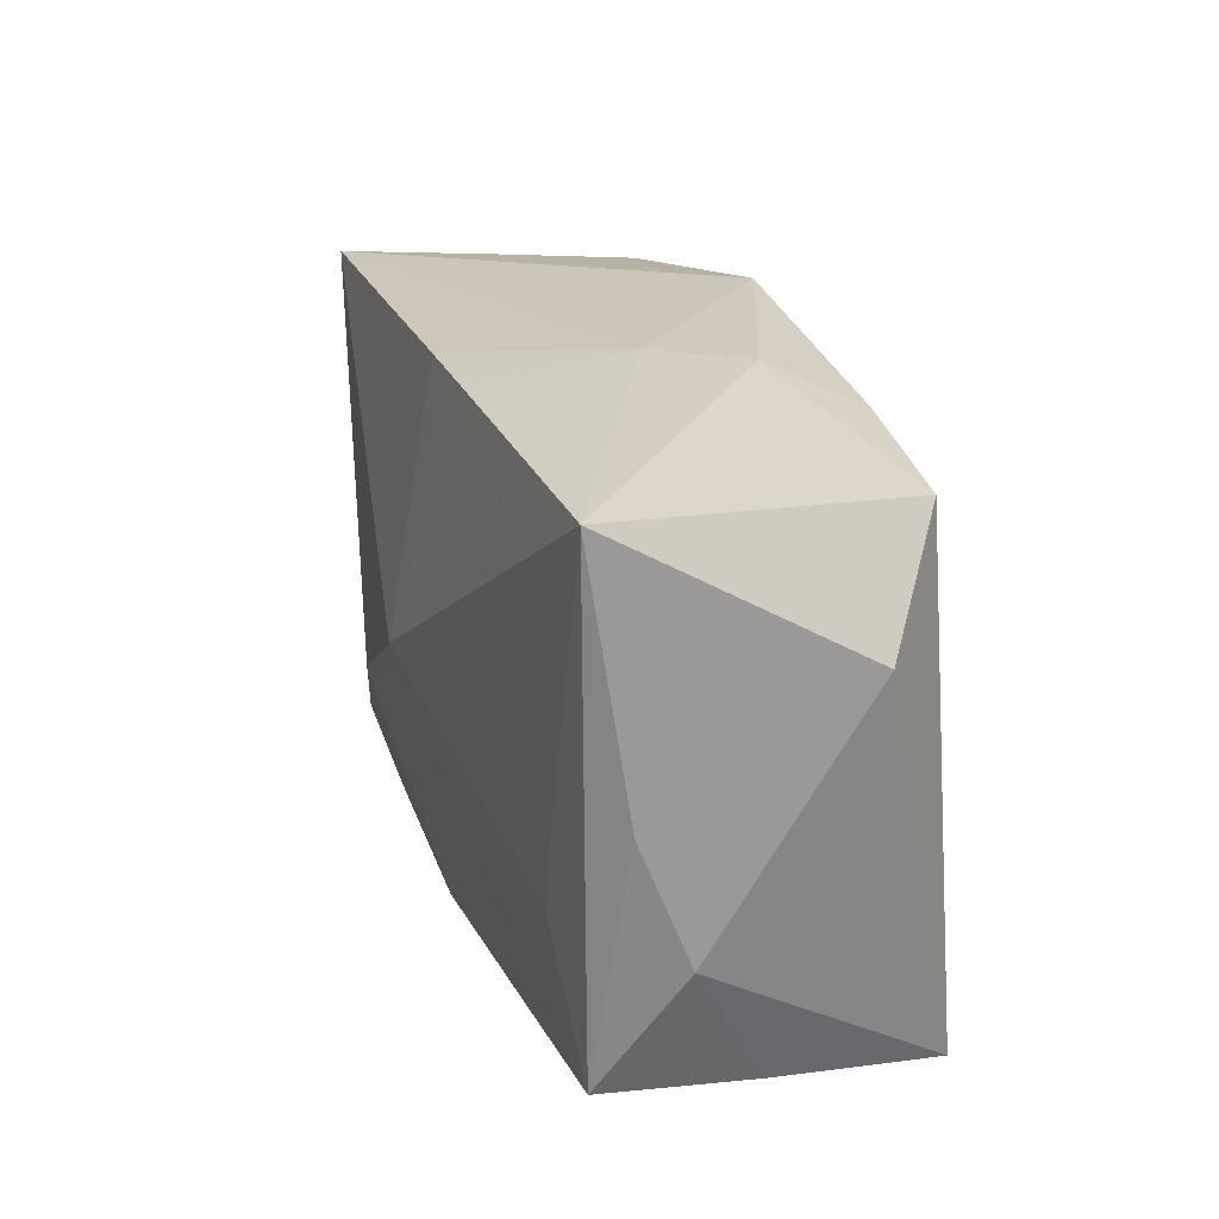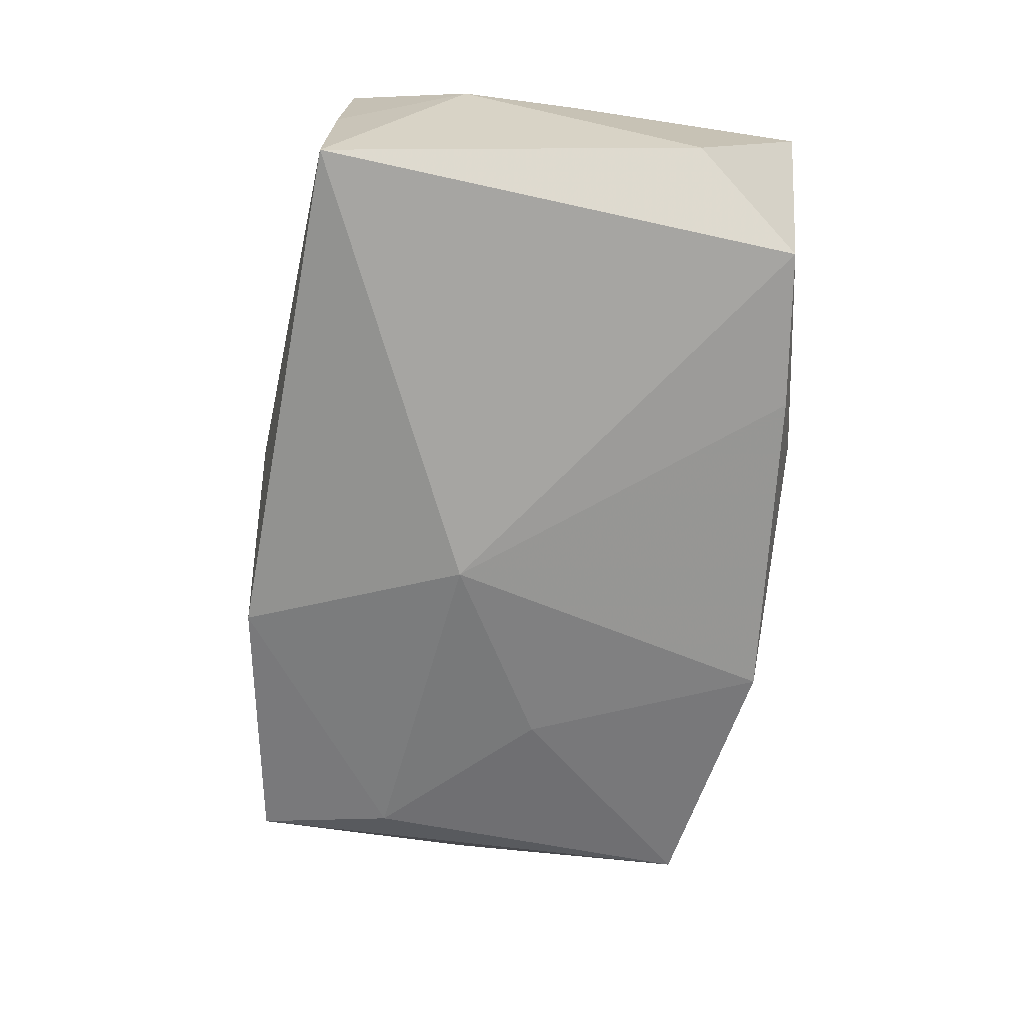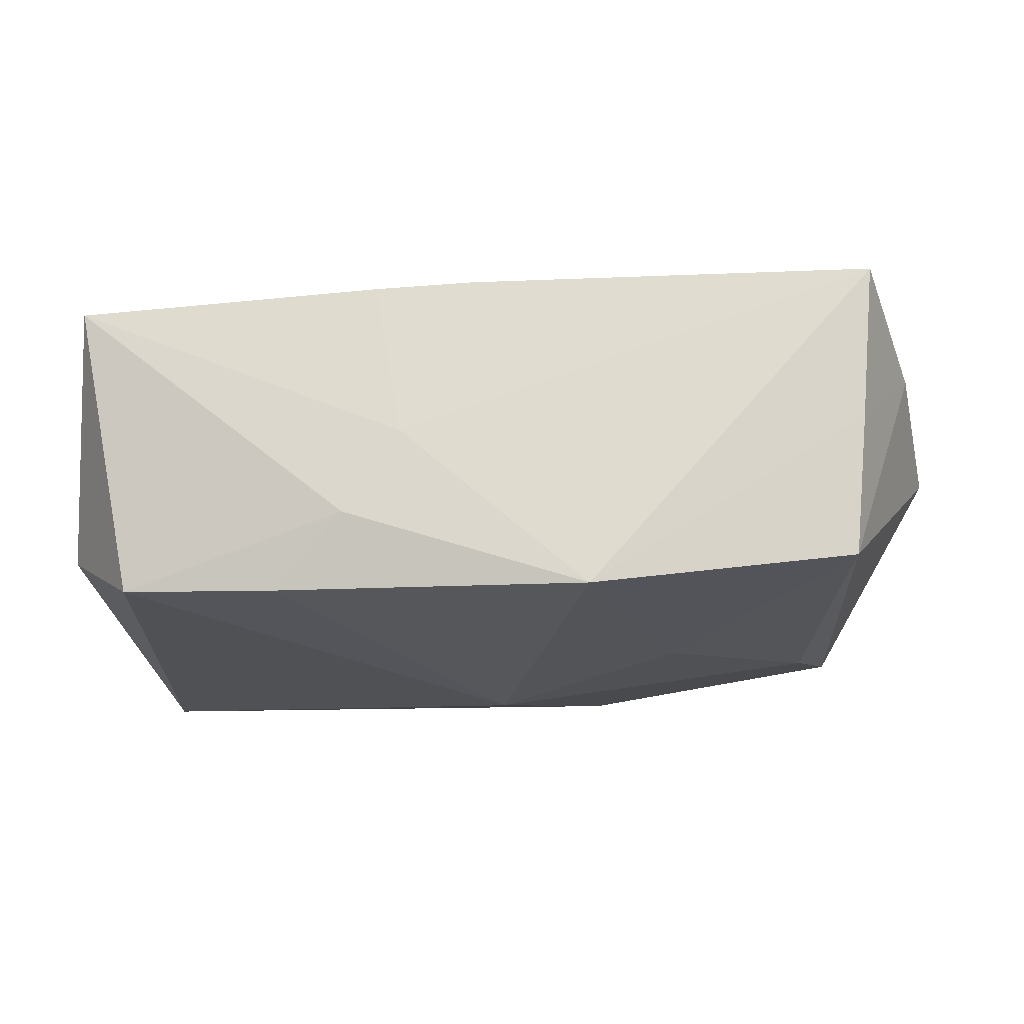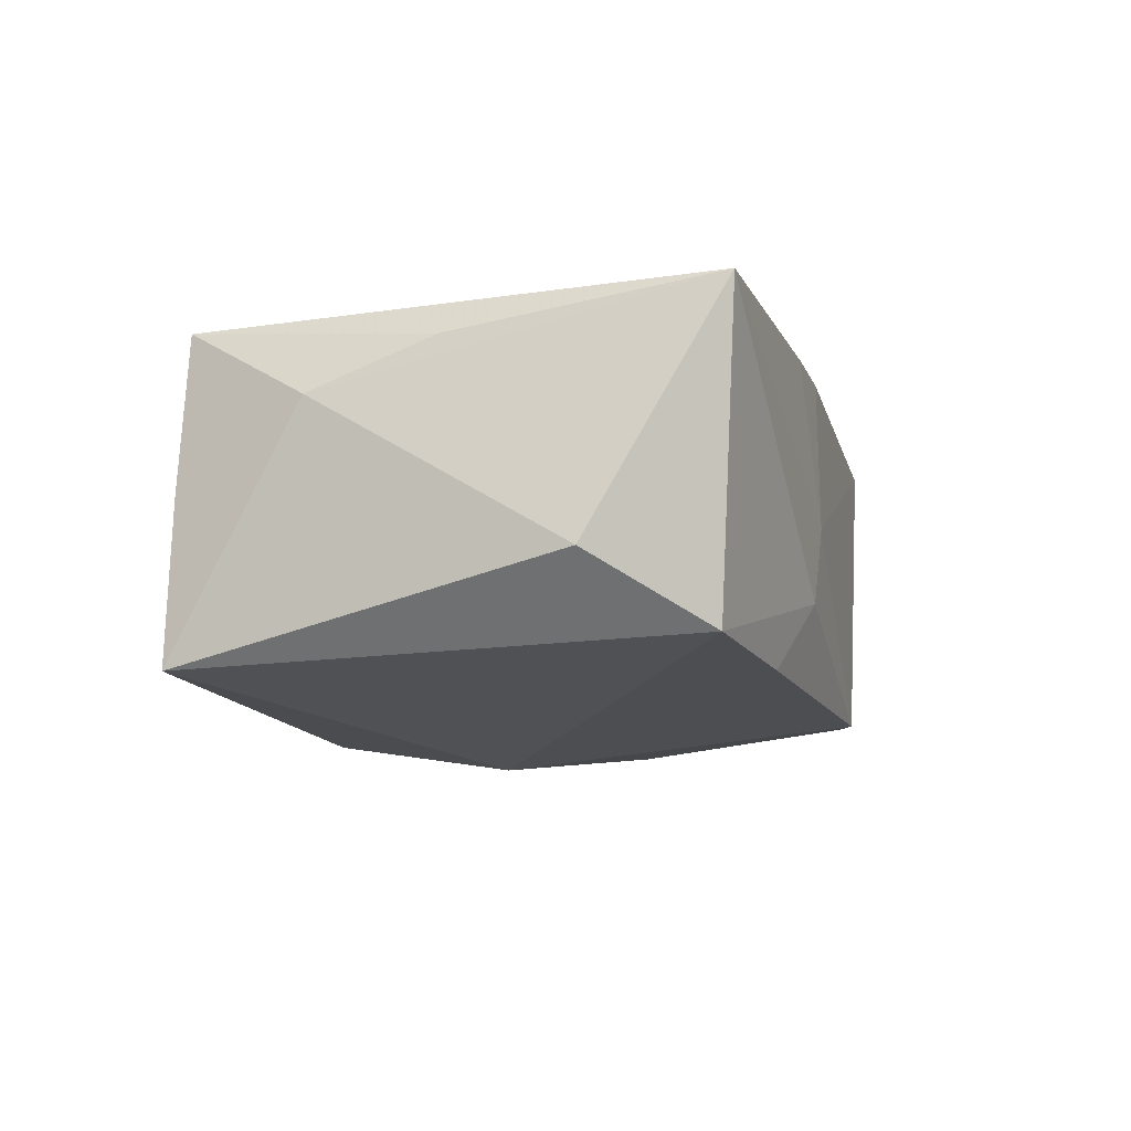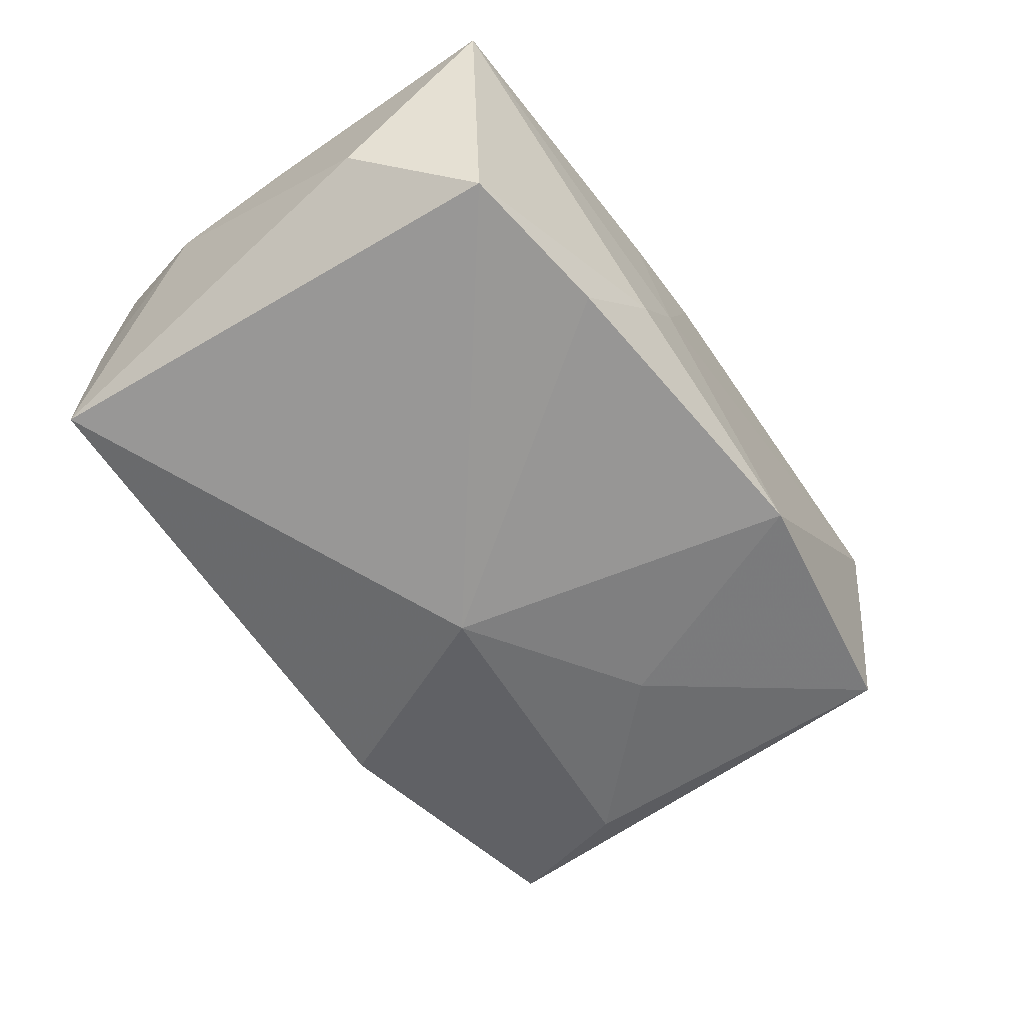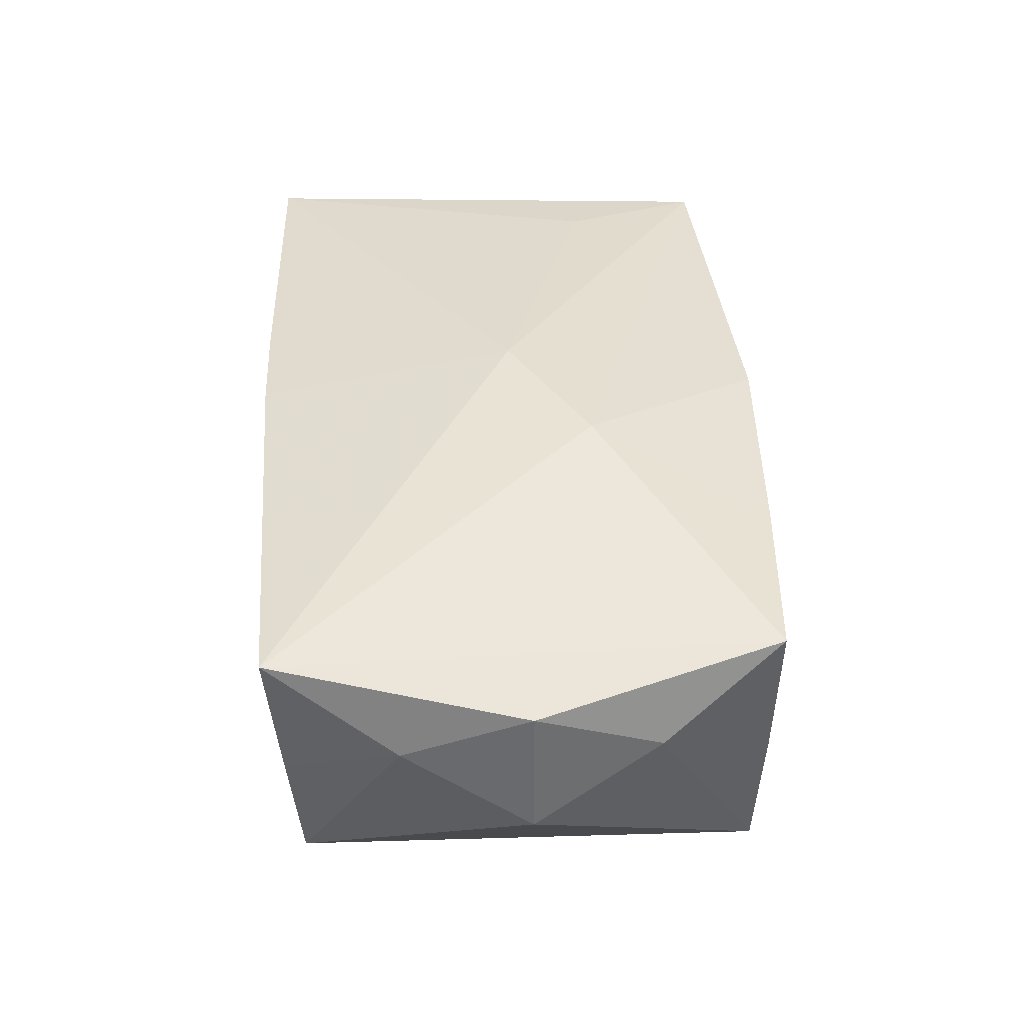
<metadata>
{"format":"obj","ext":"obj","renderer":"f3d","projection":"perspective","resolution":1024,"background":"white","views":[{"elev":22.9,"azim":74.5,"up":"+Y"},{"elev":-67.1,"azim":82.0,"up":"+Z"},{"elev":-18.0,"azim":-176.5,"up":"+Z"},{"elev":-12.9,"azim":104.6,"up":"+Z"},{"elev":-61.3,"azim":125.5,"up":"+Z"},{"elev":43.1,"azim":-92.8,"up":"+Z"}]}
</metadata>
<code>
v -0.01524 -0.01594 0.004026
v 0.02518 -0.01514 -0.001195
v 0.02661 0.0001826 0.006195
v -0.02371 -0.0149 0.0007034
v 0.02711 -0.007159 0.003303
v 0.005072 0.01711 -0.0003132
v 0.003182 -0.01734 -0.005179
v 0.0008248 5.432e-05 0.0129
v -0.02476 0.01566 0.01055
v -0.02772 0.00776 0.005754
v -0.02344 -0.01449 -0.008284
v 0.01075 -0.01664 -0.0006398
v 0.01297 0.01551 -0.01011
v 0.0276 0.007833 -0.005922
v -0.02841 -5.375e-05 0.009196
v -0.02939 -3.059e-05 0.0009708
v 0.0006412 0.0164 0.009961
v -0.007075 -0.00487 0.0129
v 0.006847 0.01635 0.009674
v 0.02092 -0.005936 0.009166
v 0.02596 0.01584 0.008562
v 0.02265 0.01427 -0.009698
v -0.006655 0.01711 -0.01038
v -0.006542 -0.01698 -0.01053
v -0.02319 0.01431 -0.008063
v -0.02398 0.01498 0.0008079
v 0.02531 -0.01542 -0.01088
v -0.008295 -0.01681 -0.004991
v -0.01186 0.002764 -0.01129
v 0.008575 0.01711 -0.005564
v -0.0001774 -0.003594 -0.01332
v -0.0127 -0.01577 0.01003
v 0.0248 -0.01472 0.008027
v -0.02742 -0.00777 0.005653
v -0.02102 -0.006279 -0.00993
v -0.0237 -0.01515 0.01005
v 0.0007756 -0.01627 0.009851
f 31 22 27
f 27 22 14
f 8 9 18
f 29 23 31
f 16 15 10
f 10 15 9
f 23 29 25
f 16 10 25
f 25 11 16
f 31 27 24
f 8 18 33
f 32 18 36
f 36 18 9
f 9 15 36
f 11 25 35
f 35 25 29
f 35 29 31
f 31 24 35
f 35 24 11
f 26 9 23
f 23 25 26
f 26 10 9
f 26 25 10
f 31 23 13
f 13 22 31
f 14 22 21
f 5 27 14
f 14 21 5
f 28 36 24
f 7 24 27
f 7 28 24
f 32 28 7
f 11 24 4
f 24 36 4
f 22 13 30
f 30 21 22
f 30 13 23
f 8 33 20
f 20 21 8
f 33 21 20
f 27 5 2
f 2 5 33
f 3 21 33
f 33 5 3
f 3 5 21
f 32 36 1
f 1 28 32
f 36 28 1
f 32 7 37
f 37 18 32
f 37 33 18
f 34 4 36
f 34 15 16
f 34 36 15
f 16 11 34
f 11 4 34
f 17 9 8
f 12 2 33
f 33 37 12
f 12 37 7
f 12 7 27
f 27 2 12
f 21 30 6
f 6 30 23
f 23 9 6
f 9 17 6
f 21 6 19
f 19 6 17
f 8 21 19
f 19 17 8

</code>
